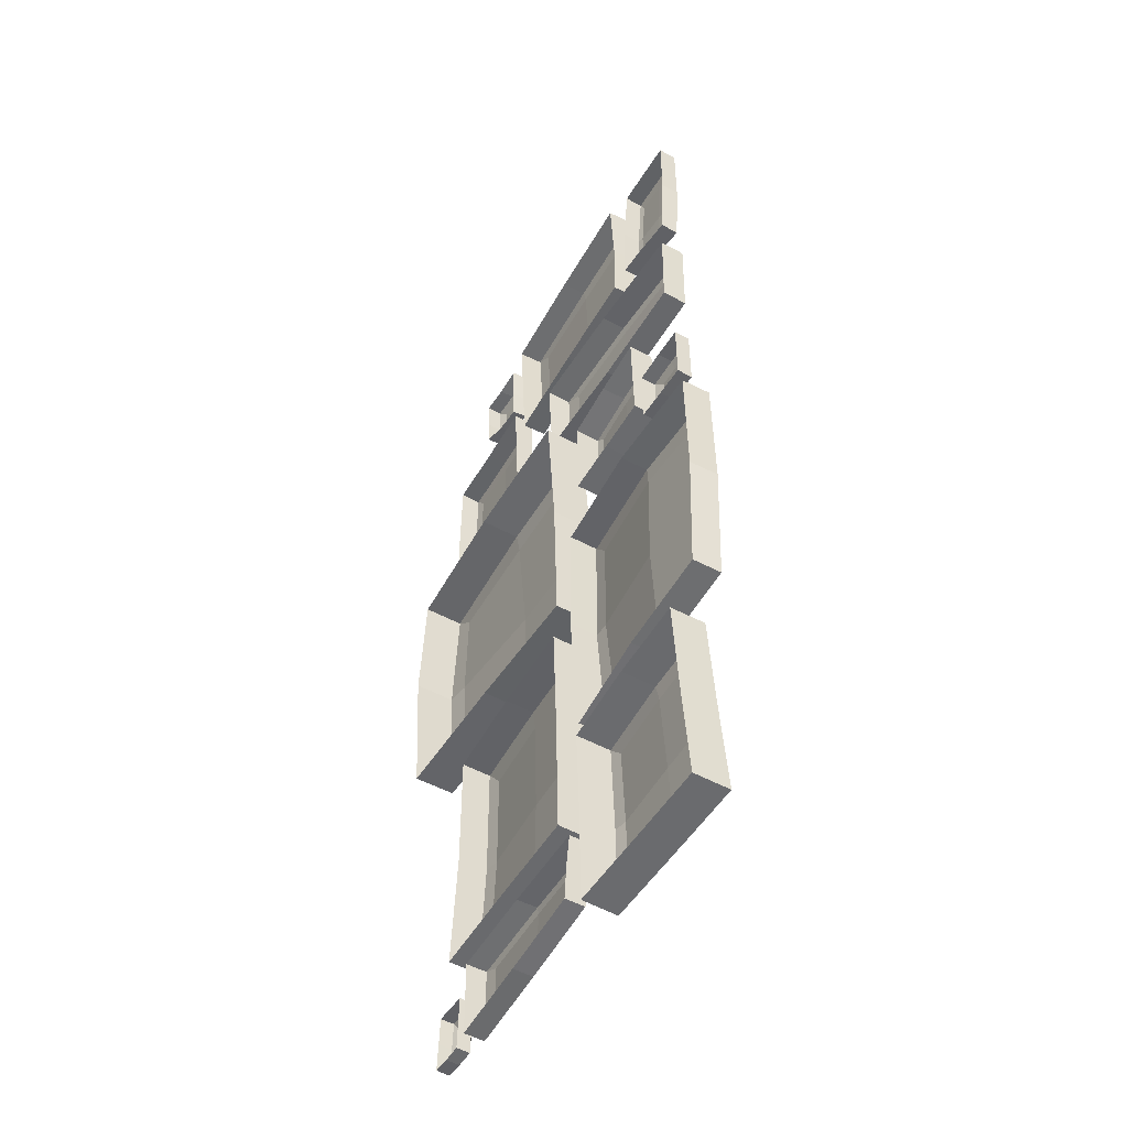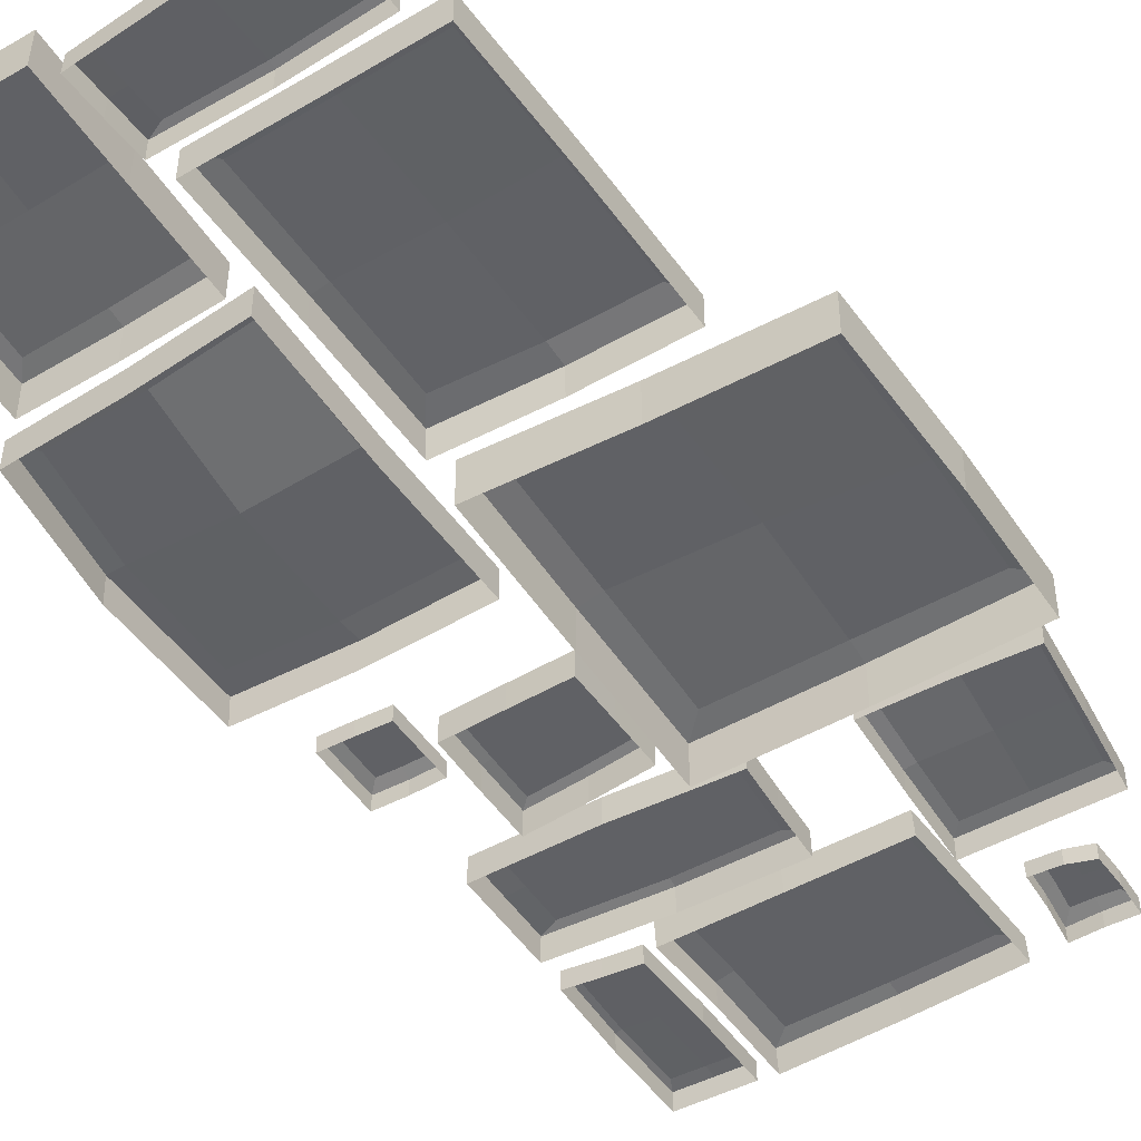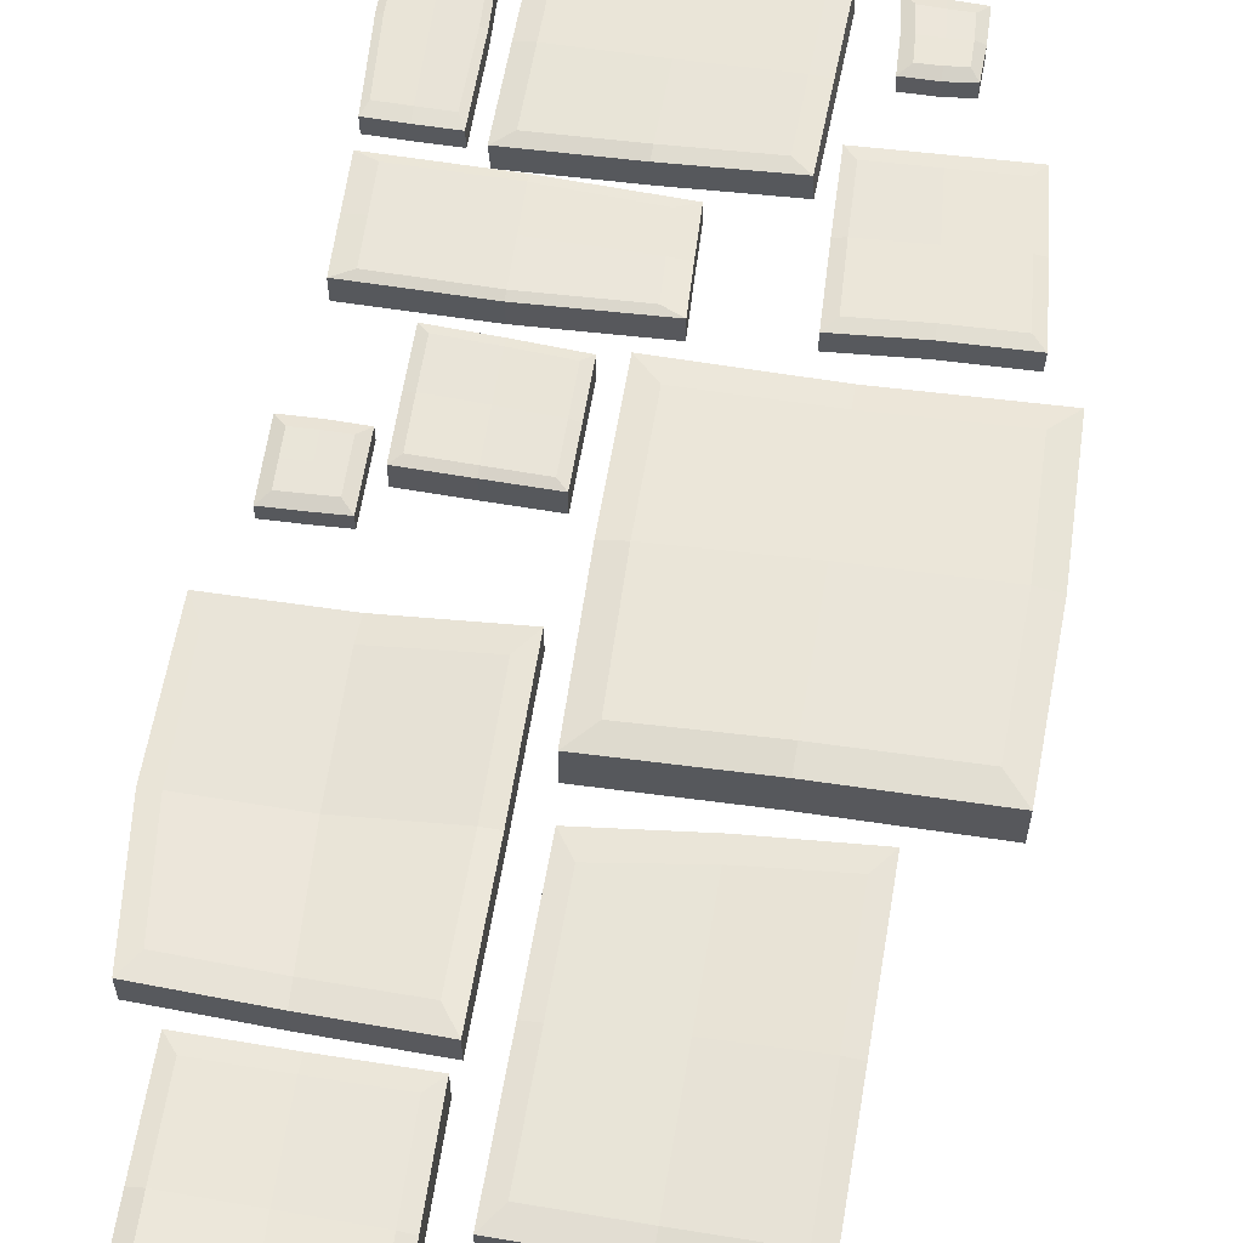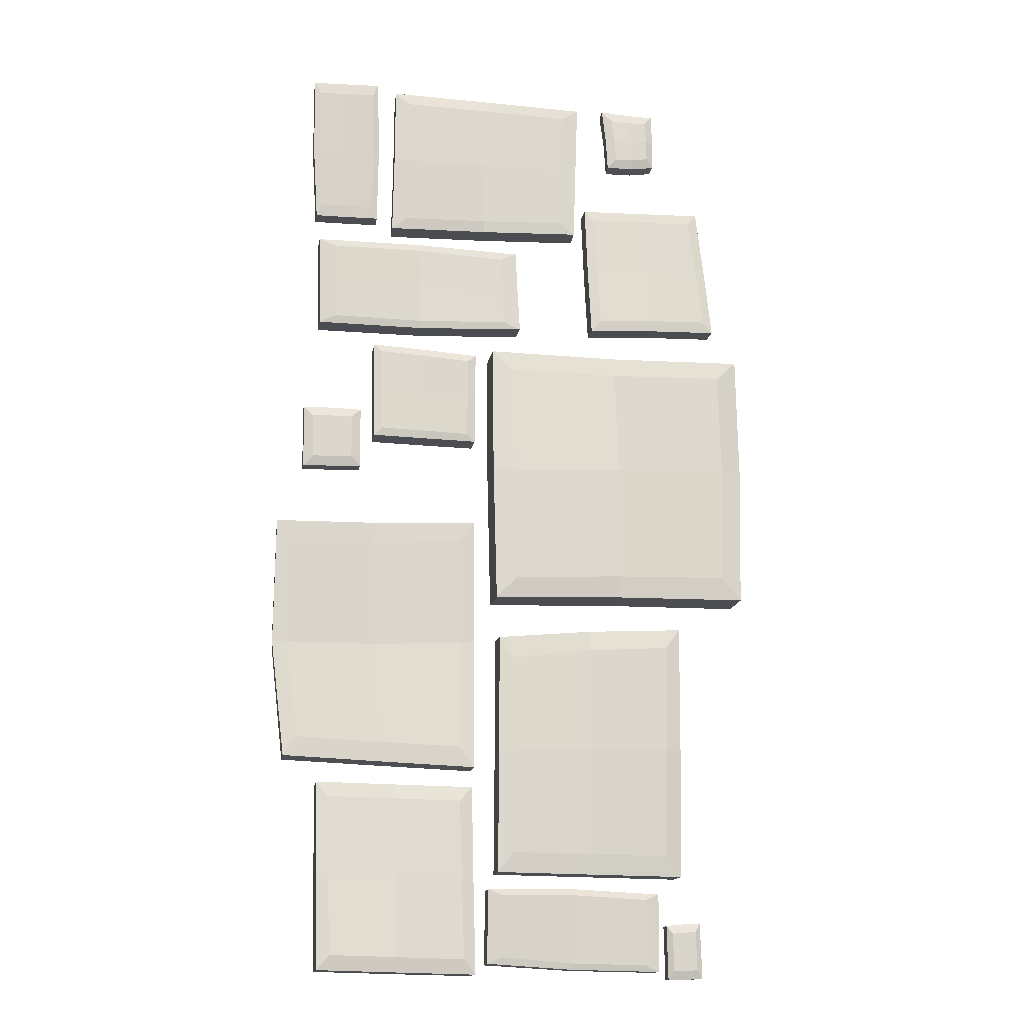
<metadata>
{"format":"obj","ext":"obj","renderer":"f3d","projection":"perspective","resolution":1024,"background":"white","views":[{"elev":-52.4,"azim":59.6,"up":"+Z"},{"elev":-47.5,"azim":-147.1,"up":"+Y"},{"elev":60.7,"azim":-170.8,"up":"+Y"},{"elev":-15.9,"azim":170.2,"up":"+Z"}]}
</metadata>
<code>
o Cobblestones_02_Cube.041
v -0.241 0.003347 0.8179
v -0.2879 0.0235 0.9577
v -0.2302 -0.005538 0.9604
v -0.2895 0.03187 0.9355
v -0.3441 -0.004705 0.83
v -0.2968 0.000785 0.8202
v -0.3441 -0.008539 0.9571
v -0.2886 -0.006481 0.9572
v -0.2581 0.03909 0.8385
v -0.2391 0.03288 0.8194
v -0.2498 0.03294 0.9361
v -0.2292 0.02438 0.961
v -0.3298 0.03356 0.8476
v -0.3437 0.02525 0.8308
v -0.327 0.03003 0.937
v -0.344 0.02159 0.9573
v -0.2959 0.03701 0.8413
v -0.2956 0.03051 0.8214
v -0.238 0.000166 0.8852
v -0.346 -0.006066 0.8923
v -0.2551 0.03662 0.8854
v -0.2364 0.02986 0.8863
v -0.3294 0.03216 0.8913
v -0.3456 0.02394 0.8929
v -0.294 0.03499 0.8868
v 0.009518 -0.02179 -0.7585
v -0.1853 0.0365 -0.2554
v 0.00527 -0.03004 -0.2683
v -0.1848 0.04135 -0.2963
v -0.3698 -0.02025 -0.7626
v -0.1801 -0.02206 -0.7605
v -0.3754 -0.01014 -0.2476
v -0.1853 -0.02107 -0.2539
v -0.02084 0.04042 -0.7183
v 0.009443 0.03556 -0.7585
v -0.02394 0.03042 -0.3143
v 0.005359 0.02628 -0.2714
v -0.3405 0.0445 -0.7218
v -0.3699 0.0375 -0.7626
v -0.3452 0.05345 -0.2878
v -0.3755 0.04851 -0.2476
v -0.1807 0.04088 -0.72
v -0.1802 0.03538 -0.7605
v 0.007177 -0.02456 -0.5094
v -0.3726 -0.01019 -0.5051
v -0.02264 0.03701 -0.5116
v 0.007178 0.03232 -0.5108
v -0.3428 0.05342 -0.5048
v -0.3727 0.04847 -0.5051
v -0.1829 0.04425 -0.5047
v 0.06107 -0.02497 -0.02675
v 0.2534 0.03276 -0.5401
v 0.06056 -0.01072 -0.5491
v 0.2553 0.03323 -0.4999
v 0.474 -0.03542 -0.03728
v 0.2698 -0.0397 -0.03257
v 0.4491 -0.02541 -0.5329
v 0.2531 -0.02329 -0.5405
v 0.09281 0.03075 -0.06842
v 0.06122 0.0313 -0.0268
v 0.09044 0.04716 -0.5077
v 0.06056 0.04629 -0.5491
v 0.4516 0.02044 -0.08104
v 0.476 0.02034 -0.03794
v 0.4231 0.03148 -0.4932
v 0.4496 0.03062 -0.5321
v 0.274 0.01483 -0.07517
v 0.2712 0.01519 -0.03299
v 0.06056 -0.02669 -0.2879
v 0.476 -0.03494 -0.2958
v 0.09068 0.0301 -0.288
v 0.06056 0.02915 -0.2879
v 0.4481 0.02139 -0.2959
v 0.4781 0.02045 -0.2961
v 0.2694 0.01305 -0.2929
v 0.4056 -0.009519 0.5937
v -0.03251 0.02982 0.5037
v -0.02943 -0.02338 0.5974
v 0.001949 0.03438 0.5022
v 0.4002 -0.009396 0.4021
v 0.4029 -0.009396 0.4979
v -0.03638 -0.01137 0.4142
v -0.0327 -0.01877 0.5047
v 0.3708 0.04302 0.5796
v 0.4056 0.03978 0.5937
v 0.00496 0.0291 0.5789
v -0.02916 0.02461 0.596
v 0.3663 0.0442 0.4181
v 0.4002 0.03997 0.4021
v -0.001436 0.04106 0.4274
v -0.03635 0.03764 0.4141
v 0.3686 0.04376 0.4989
v 0.4029 0.03997 0.4979
v 0.1873 -0.01767 0.5998
v 0.1824 -0.009297 0.4027
v 0.1869 0.03515 0.5844
v 0.1873 0.0308 0.5997
v 0.1829 0.04371 0.4171
v 0.1825 0.04005 0.4019
v 0.1849 0.03907 0.5007
v -0.1872 -0.01992 0.7127
v -0.4561 0.03222 0.5763
v -0.4414 -0.01443 0.7189
v -0.4361 0.036 0.5757
v -0.1964 -0.002867 0.4199
v -0.1911 -0.01248 0.566
v -0.4679 -0.000951 0.4326
v -0.4556 -0.008762 0.5761
v -0.2078 0.02419 0.69
v -0.1872 0.02029 0.7127
v -0.423 0.02921 0.6957
v -0.4415 0.02601 0.7189
v -0.2173 0.04191 0.444
v -0.1966 0.03807 0.42
v -0.4476 0.04361 0.4552
v -0.4687 0.04004 0.4328
v -0.2118 0.03232 0.5668
v -0.1912 0.02833 0.566
v -0.3142 -0.01689 0.7157
v -0.3342 0.00204 0.427
v -0.315 0.02697 0.6927
v -0.3142 0.0234 0.7157
v -0.3339 0.04583 0.4502
v -0.3346 0.04302 0.4271
v -0.3247 0.03535 0.5716
v 0.2811 -0.01573 0.3591
v 0.06202 0.03977 0.2474
v 0.06156 -0.009896 0.3449
v 0.07915 0.04371 0.2482
v 0.2786 -0.01044 0.154
v 0.2804 -0.0138 0.2581
v 0.06254 -0.009396 0.1502
v 0.06198 -0.009546 0.2473
v 0.2645 0.0375 0.3446
v 0.2814 0.03313 0.3602
v 0.07898 0.04316 0.3309
v 0.06163 0.03938 0.3451
v 0.262 0.04254 0.1704
v 0.2787 0.03879 0.1543
v 0.07937 0.04419 0.1655
v 0.06254 0.03997 0.1502
v 0.2636 0.0395 0.2586
v 0.2806 0.03523 0.2589
v 0.1717 -0.01342 0.3533
v 0.1705 -0.009774 0.1518
v 0.172 0.03989 0.3387
v 0.172 0.03563 0.354
v 0.1707 0.04342 0.1679
v 0.1705 0.03951 0.152
v 0.1716 0.04128 0.2541
v -0.5197 -0.0449 0.364
v -0.2461 0.0453 -0.1806
v -0.5155 -0.04192 -0.1756
v -0.2469 0.05322 -0.1367
v 0.02169 -0.05507 0.3643
v -0.2482 -0.05553 0.3624
v 0.01687 -0.02994 -0.1906
v -0.2459 -0.03678 -0.1803
v -0.4787 0.03771 0.3265
v -0.5199 0.03562 0.3649
v -0.4752 0.04403 -0.1283
v -0.5157 0.0392 -0.1748
v -0.02032 0.03023 0.3215
v 0.02179 0.02478 0.3643
v -0.02606 0.05905 -0.1489
v 0.01606 0.05271 -0.1921
v -0.2484 0.03198 0.3214
v -0.2482 0.02421 0.3627
v -0.5245 -0.05093 0.1105
v 0.02198 -0.03968 0.09139
v -0.4833 0.03685 0.1139
v -0.5254 0.02946 0.1128
v -0.02057 0.05023 0.09072
v 0.02176 0.04211 0.09087
v -0.2496 0.05043 0.1009
v 0.3804 -0.02775 -0.5856
v 0.0629 0.05632 -0.7762
v 0.066 -0.01915 -0.5904
v 0.08709 0.0618 -0.7759
v 0.3738 -0.001543 -0.9566
v 0.3778 -0.01658 -0.7709
v 0.05948 -0.008824 -0.962
v 0.06353 -0.01279 -0.776
v 0.358 0.04453 -0.6143
v 0.3814 0.03968 -0.5853
v 0.09085 0.05391 -0.6189
v 0.06593 0.04918 -0.5903
v 0.3492 0.07402 -0.9279
v 0.3737 0.06874 -0.9566
v 0.08249 0.06702 -0.933
v 0.0584 0.06079 -0.9623
v 0.3547 0.05788 -0.7708
v 0.3784 0.05214 -0.7707
v 0.2245 -0.02646 -0.5876
v 0.2159 -0.004832 -0.9595
v 0.2254 0.04676 -0.6162
v 0.225 0.04103 -0.5873
v 0.2152 0.07098 -0.9307
v 0.2153 0.06513 -0.9597
v 0.2215 0.05869 -0.7732
v 0.4276 -0.009701 0.2139
v 0.3062 0.0207 0.1524
v 0.3065 -0.009904 0.2147
v 0.3253 0.02777 0.1522
v 0.425 -0.008321 0.08463
v 0.4264 -0.008956 0.1488
v 0.3056 -0.009058 0.08965
v 0.3062 -0.009496 0.1523
v 0.4087 0.0276 0.1946
v 0.4277 0.02048 0.214
v 0.3258 0.02735 0.1961
v 0.3066 0.02027 0.215
v 0.4065 0.02876 0.1044
v 0.425 0.02194 0.08422
v 0.3246 0.0282 0.1083
v 0.3056 0.02116 0.08953
v 0.4077 0.0282 0.1494
v 0.4265 0.02126 0.1487
v 0.3675 -0.009996 0.2158
v 0.3653 -0.00862 0.08658
v 0.3674 0.02738 0.1961
v 0.3676 0.02017 0.2162
v 0.3656 0.02849 0.1063
v 0.3653 0.02162 0.08634
v 0.3666 0.02795 0.1511
v -0.3214 -0.009495 -0.9524
v 0.02818 0.02222 -0.8644
v 0.02901 -0.02066 -0.9399
v 0.000376 0.02589 -0.8644
v -0.3239 -0.009396 -0.7979
v -0.3227 -0.009396 -0.8752
v 0.02813 -0.01099 -0.7922
v 0.02836 -0.01695 -0.8652
v -0.2939 0.03286 -0.9398
v -0.3214 0.03024 -0.9524
v 0.000667 0.02164 -0.9263
v 0.02875 0.01802 -0.9388
v -0.296 0.0338 -0.8096
v -0.3239 0.0304 -0.7979
v 0.000456 0.03128 -0.804
v 0.0281 0.02851 -0.7921
v -0.295 0.03345 -0.8747
v -0.3227 0.0304 -0.8752
v -0.1454 -0.01607 -0.9496
v -0.1485 -0.009316 -0.7907
v -0.1457 0.02651 -0.9372
v -0.1454 0.02301 -0.9495
v -0.1484 0.03341 -0.8023
v -0.1486 0.03046 -0.7901
v -0.147 0.02967 -0.8697
v -0.1726 -0.01725 0.9541
v 0.04358 0.03019 0.6417
v -0.161 -0.01144 0.6479
v 0.04299 0.0348 0.6659
v 0.2404 -0.02631 0.9669
v 0.03417 -0.0231 0.9614
v 0.2441 -0.02426 0.6392
v 0.04106 -0.01911 0.6424
v -0.1362 0.0334 0.9313
v -0.1698 0.03112 0.9541
v -0.1269 0.0388 0.6719
v -0.1583 0.0372 0.6477
v 0.2112 0.02986 0.9398
v 0.2431 0.02293 0.9667
v 0.2136 0.03174 0.6618
v 0.2465 0.02507 0.6383
v 0.03776 0.03074 0.9364
v 0.03688 0.02598 0.9613
v -0.1667 -0.01402 0.8012
v 0.2416 -0.02047 0.8005
v -0.1314 0.03642 0.8021
v -0.164 0.03445 0.8012
v 0.212 0.03454 0.7991
v 0.2442 0.02883 0.8
v 0.0401 0.03423 0.8002
v 0.2841 -0.009486 0.9801
v 0.3473 0.01926 0.6595
v 0.2789 -0.01961 0.6623
v 0.3486 0.02259 0.6847
v 0.424 -0.009396 0.9751
v 0.354 -0.009396 0.9776
v 0.4127 -0.01084 0.6562
v 0.3466 -0.01624 0.6594
v 0.2942 0.0289 0.9546
v 0.2841 0.02653 0.9801
v 0.2926 0.01873 0.6873
v 0.2799 0.01545 0.6625
v 0.4122 0.02976 0.9504
v 0.424 0.02667 0.9751
v 0.4032 0.02747 0.6818
v 0.4128 0.02497 0.6562
v 0.3531 0.02944 0.9525
v 0.354 0.02667 0.9776
v 0.2784 -0.01544 0.8207
v 0.4223 -0.009324 0.816
v 0.2896 0.02315 0.8203
v 0.2785 0.01997 0.8207
v 0.4118 0.02941 0.8164
v 0.4229 0.02673 0.816
v 0.3507 0.02601 0.8183
v -0.416 -0.009655 -0.9641
v -0.344 0.01621 -0.9133
v -0.345 -0.009828 -0.9663
v -0.3552 0.02222 -0.9129
v -0.4127 -0.008481 -0.8542
v -0.4144 -0.009021 -0.9088
v -0.3428 -0.009108 -0.86
v -0.344 -0.009481 -0.9132
v -0.4046 0.02207 -0.948
v -0.4161 0.01602 -0.9642
v -0.3561 0.02186 -0.9502
v -0.3451 0.01584 -0.9666
v -0.4022 0.02306 -0.8713
v -0.4127 0.01726 -0.8539
v -0.3542 0.02259 -0.8756
v -0.3428 0.0166 -0.8599
v -0.4034 0.02258 -0.9095
v -0.4145 0.01668 -0.9087
v -0.3808 -0.009907 -0.9665
v -0.3777 -0.008735 -0.8566
v -0.3805 0.02189 -0.9497
v -0.3808 0.01575 -0.9668
v -0.3782 0.02283 -0.8734
v -0.3777 0.01699 -0.8564
v -0.3794 0.02237 -0.9114
f 25 21 9 17
f 20 24 14 5
f 5 14 18 6
f 19 22 12 3
f 8 2 16 7
f 21 11 12 22
f 4 15 16 2
f 23 13 14 24
f 17 9 10 18
f 6 18 10 1
f 13 17 18 14
f 11 4 2 12
f 3 12 2 8
f 23 25 17 13
f 15 4 25 23
f 15 23 24 16
f 9 21 22 10
f 1 10 22 19
f 7 16 24 20
f 4 11 21 25
f 50 46 34 42
f 45 49 39 30
f 30 39 43 31
f 44 47 37 28
f 33 27 41 32
f 46 36 37 47
f 29 40 41 27
f 48 38 39 49
f 42 34 35 43
f 31 43 35 26
f 38 42 43 39
f 36 29 27 37
f 28 37 27 33
f 48 50 42 38
f 40 29 50 48
f 40 48 49 41
f 34 46 47 35
f 26 35 47 44
f 32 41 49 45
f 29 36 46 50
f 75 71 59 67
f 70 74 64 55
f 55 64 68 56
f 69 72 62 53
f 58 52 66 57
f 71 61 62 72
f 54 65 66 52
f 73 63 64 74
f 67 59 60 68
f 56 68 60 51
f 63 67 68 64
f 61 54 52 62
f 53 62 52 58
f 73 75 67 63
f 65 54 75 73
f 65 73 74 66
f 59 71 72 60
f 51 60 72 69
f 57 66 74 70
f 54 61 71 75
f 100 96 84 92
f 95 99 89 80
f 80 89 93 81
f 94 97 87 78
f 83 77 91 82
f 96 86 87 97
f 79 90 91 77
f 98 88 89 99
f 92 84 85 93
f 81 93 85 76
f 88 92 93 89
f 86 79 77 87
f 78 87 77 83
f 98 100 92 88
f 90 79 100 98
f 90 98 99 91
f 84 96 97 85
f 76 85 97 94
f 82 91 99 95
f 79 86 96 100
f 125 121 109 117
f 120 124 114 105
f 105 114 118 106
f 119 122 112 103
f 108 102 116 107
f 121 111 112 122
f 104 115 116 102
f 123 113 114 124
f 117 109 110 118
f 106 118 110 101
f 113 117 118 114
f 111 104 102 112
f 103 112 102 108
f 123 125 117 113
f 115 104 125 123
f 115 123 124 116
f 109 121 122 110
f 101 110 122 119
f 107 116 124 120
f 104 111 121 125
f 150 146 134 142
f 145 149 139 130
f 130 139 143 131
f 144 147 137 128
f 133 127 141 132
f 146 136 137 147
f 129 140 141 127
f 148 138 139 149
f 142 134 135 143
f 131 143 135 126
f 138 142 143 139
f 136 129 127 137
f 128 137 127 133
f 148 150 142 138
f 140 129 150 148
f 140 148 149 141
f 134 146 147 135
f 126 135 147 144
f 132 141 149 145
f 129 136 146 150
f 175 171 159 167
f 170 174 164 155
f 155 164 168 156
f 169 172 162 153
f 158 152 166 157
f 171 161 162 172
f 154 165 166 152
f 173 163 164 174
f 167 159 160 168
f 156 168 160 151
f 163 167 168 164
f 161 154 152 162
f 153 162 152 158
f 173 175 167 163
f 165 154 175 173
f 165 173 174 166
f 159 171 172 160
f 151 160 172 169
f 157 166 174 170
f 154 161 171 175
f 200 196 184 192
f 195 199 189 180
f 180 189 193 181
f 194 197 187 178
f 183 177 191 182
f 196 186 187 197
f 179 190 191 177
f 198 188 189 199
f 192 184 185 193
f 181 193 185 176
f 188 192 193 189
f 186 179 177 187
f 178 187 177 183
f 198 200 192 188
f 190 179 200 198
f 190 198 199 191
f 184 196 197 185
f 176 185 197 194
f 182 191 199 195
f 179 186 196 200
f 225 221 209 217
f 220 224 214 205
f 205 214 218 206
f 219 222 212 203
f 208 202 216 207
f 221 211 212 222
f 204 215 216 202
f 223 213 214 224
f 217 209 210 218
f 206 218 210 201
f 213 217 218 214
f 211 204 202 212
f 203 212 202 208
f 223 225 217 213
f 215 204 225 223
f 215 223 224 216
f 209 221 222 210
f 201 210 222 219
f 207 216 224 220
f 204 211 221 225
f 250 246 234 242
f 245 249 239 230
f 230 239 243 231
f 244 247 237 228
f 233 227 241 232
f 246 236 237 247
f 229 240 241 227
f 248 238 239 249
f 242 234 235 243
f 231 243 235 226
f 238 242 243 239
f 236 229 227 237
f 228 237 227 233
f 248 250 242 238
f 240 229 250 248
f 240 248 249 241
f 234 246 247 235
f 226 235 247 244
f 232 241 249 245
f 229 236 246 250
f 275 271 259 267
f 270 274 264 255
f 255 264 268 256
f 269 272 262 253
f 258 252 266 257
f 271 261 262 272
f 254 265 266 252
f 273 263 264 274
f 267 259 260 268
f 256 268 260 251
f 263 267 268 264
f 261 254 252 262
f 253 262 252 258
f 273 275 267 263
f 265 254 275 273
f 265 273 274 266
f 259 271 272 260
f 251 260 272 269
f 257 266 274 270
f 254 261 271 275
f 300 296 284 292
f 295 299 289 280
f 280 289 293 281
f 294 297 287 278
f 283 277 291 282
f 296 286 287 297
f 279 290 291 277
f 298 288 289 299
f 292 284 285 293
f 281 293 285 276
f 288 292 293 289
f 286 279 277 287
f 278 287 277 283
f 298 300 292 288
f 290 279 300 298
f 290 298 299 291
f 284 296 297 285
f 276 285 297 294
f 282 291 299 295
f 279 286 296 300
f 325 321 309 317
f 320 324 314 305
f 305 314 318 306
f 319 322 312 303
f 308 302 316 307
f 321 311 312 322
f 304 315 316 302
f 323 313 314 324
f 317 309 310 318
f 306 318 310 301
f 313 317 318 314
f 311 304 302 312
f 303 312 302 308
f 323 325 317 313
f 315 304 325 323
f 315 323 324 316
f 309 321 322 310
f 301 310 322 319
f 307 316 324 320
f 304 311 321 325

</code>
